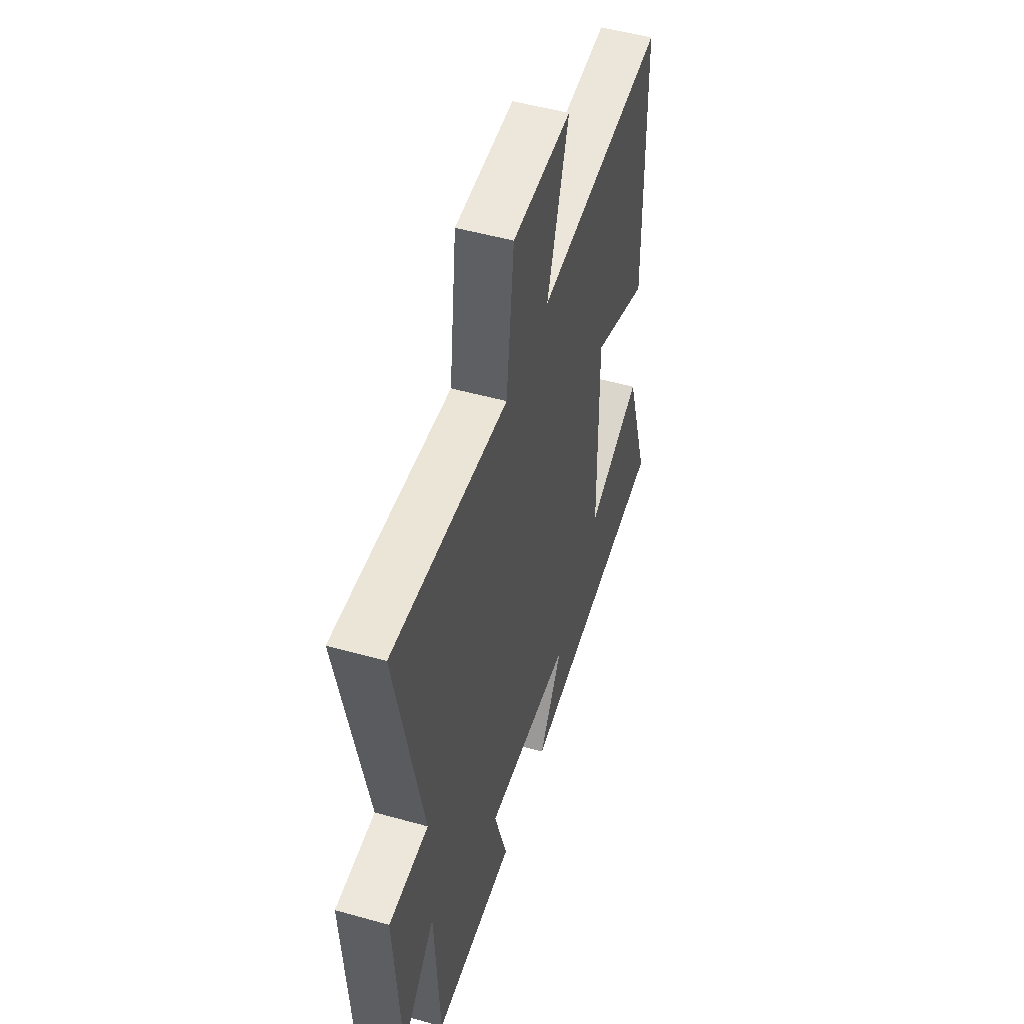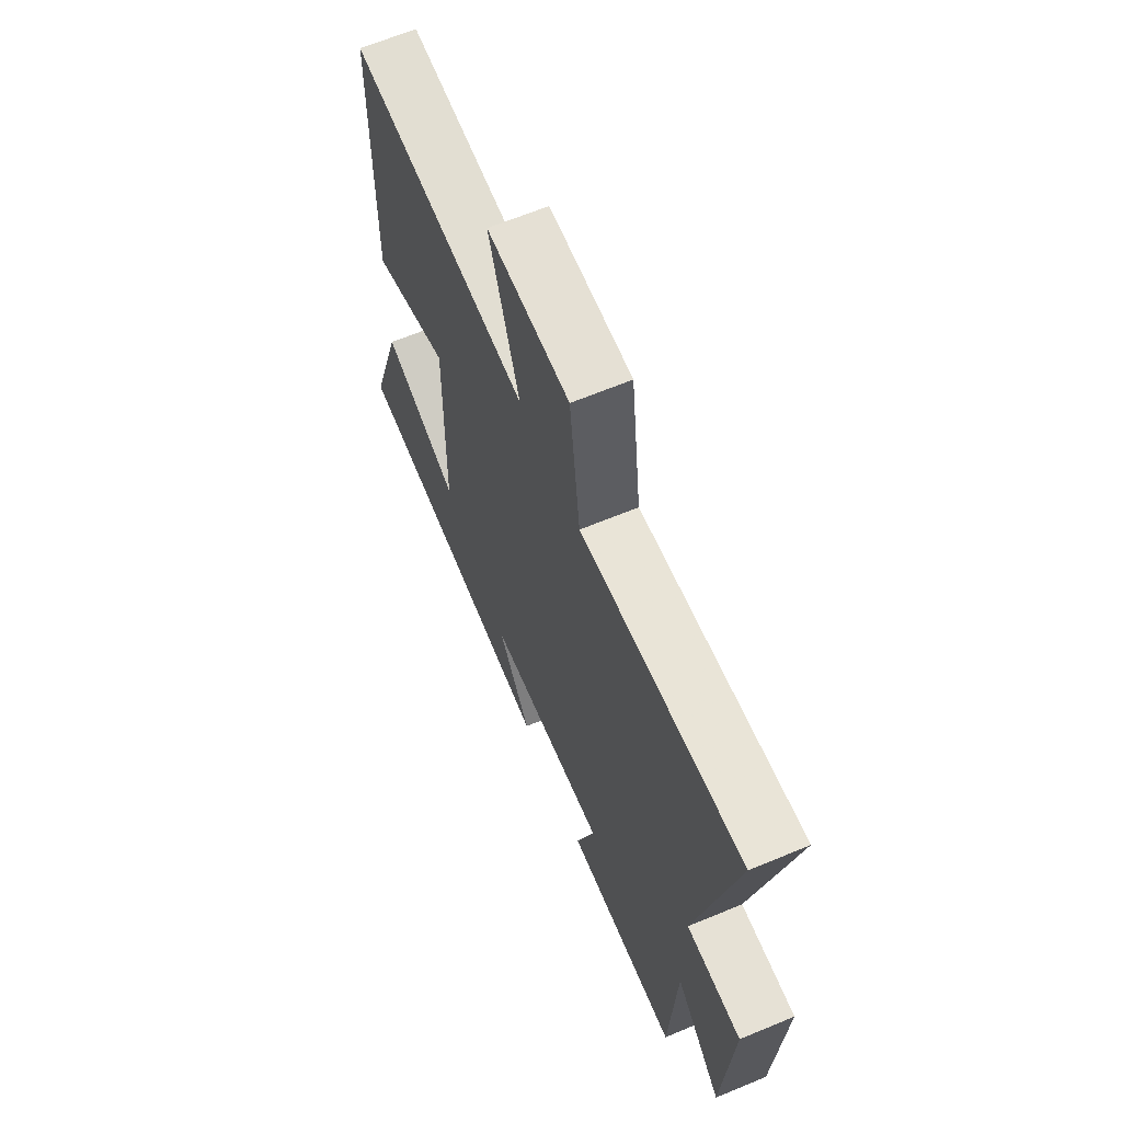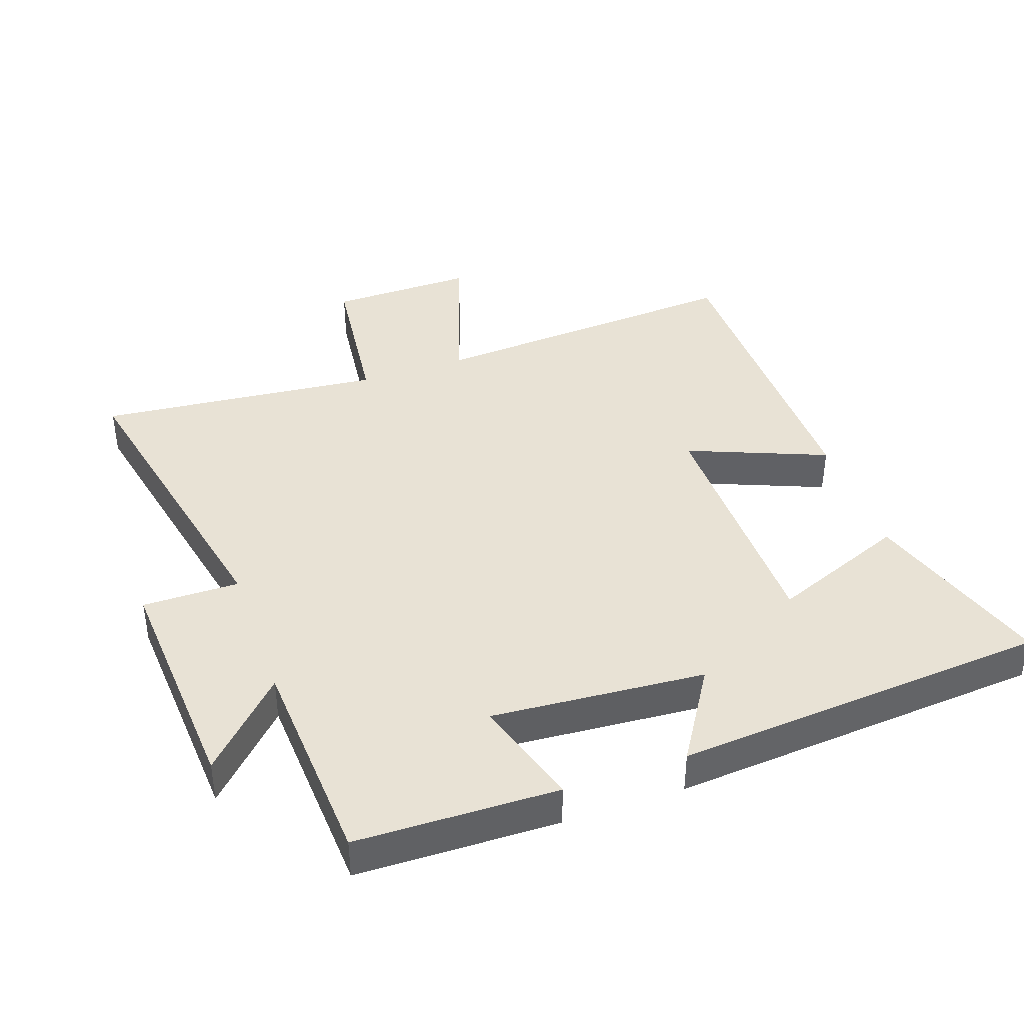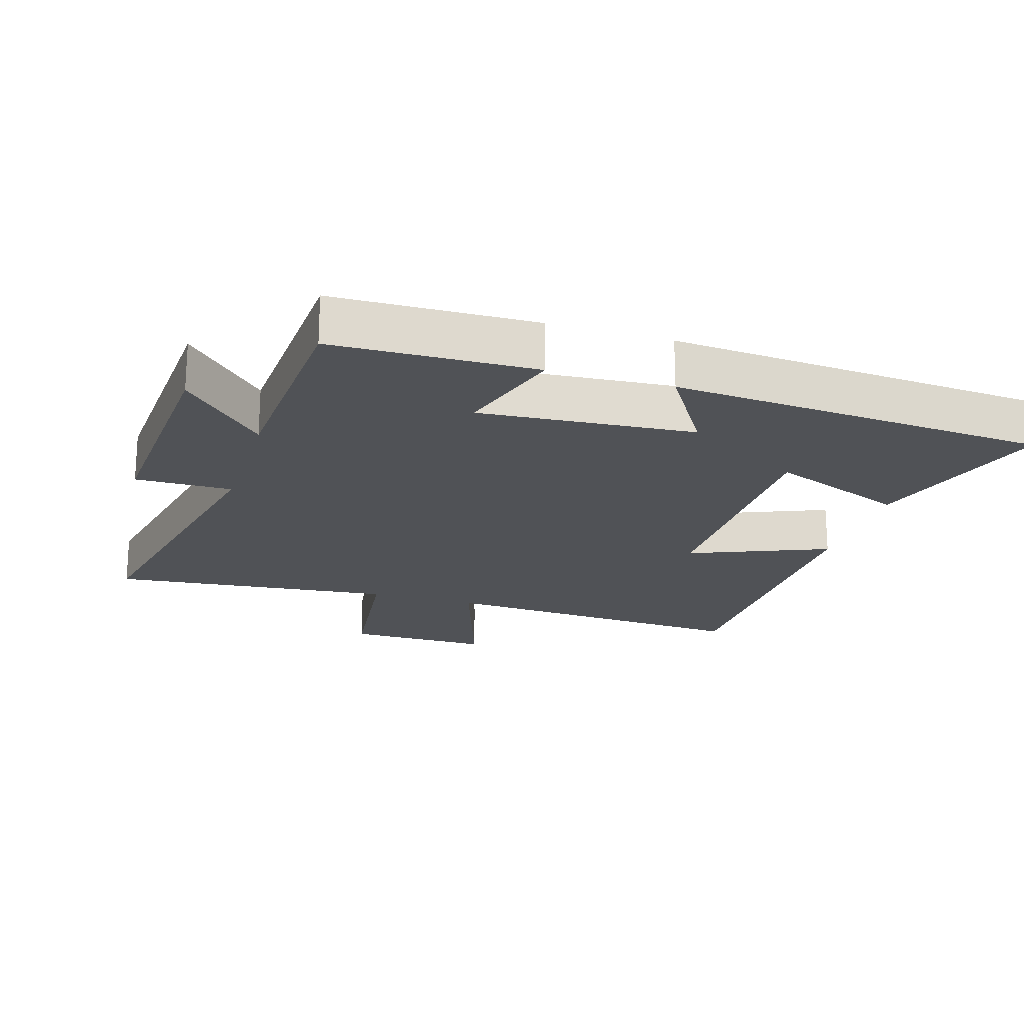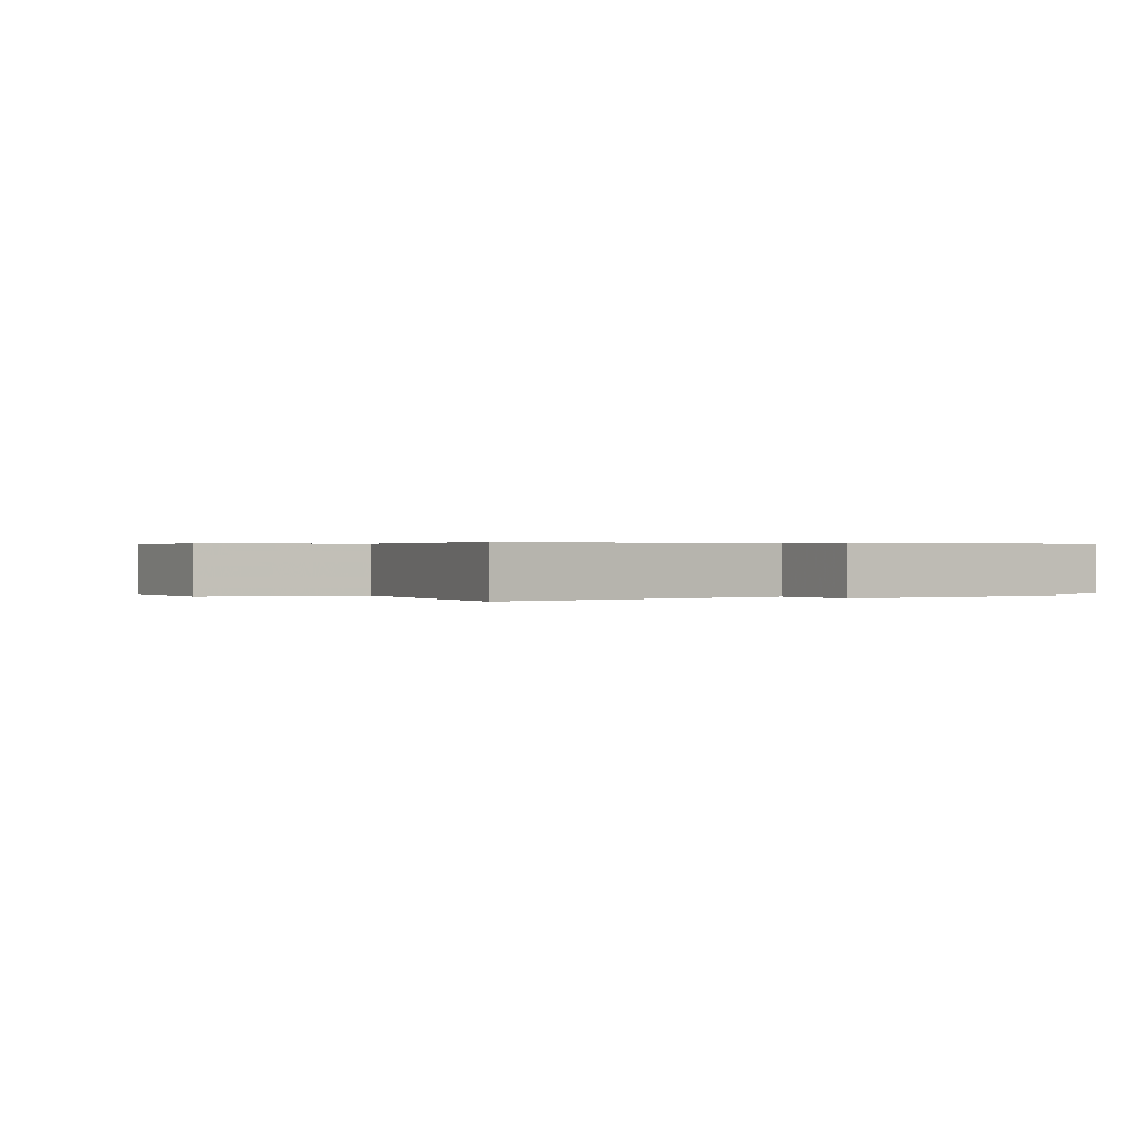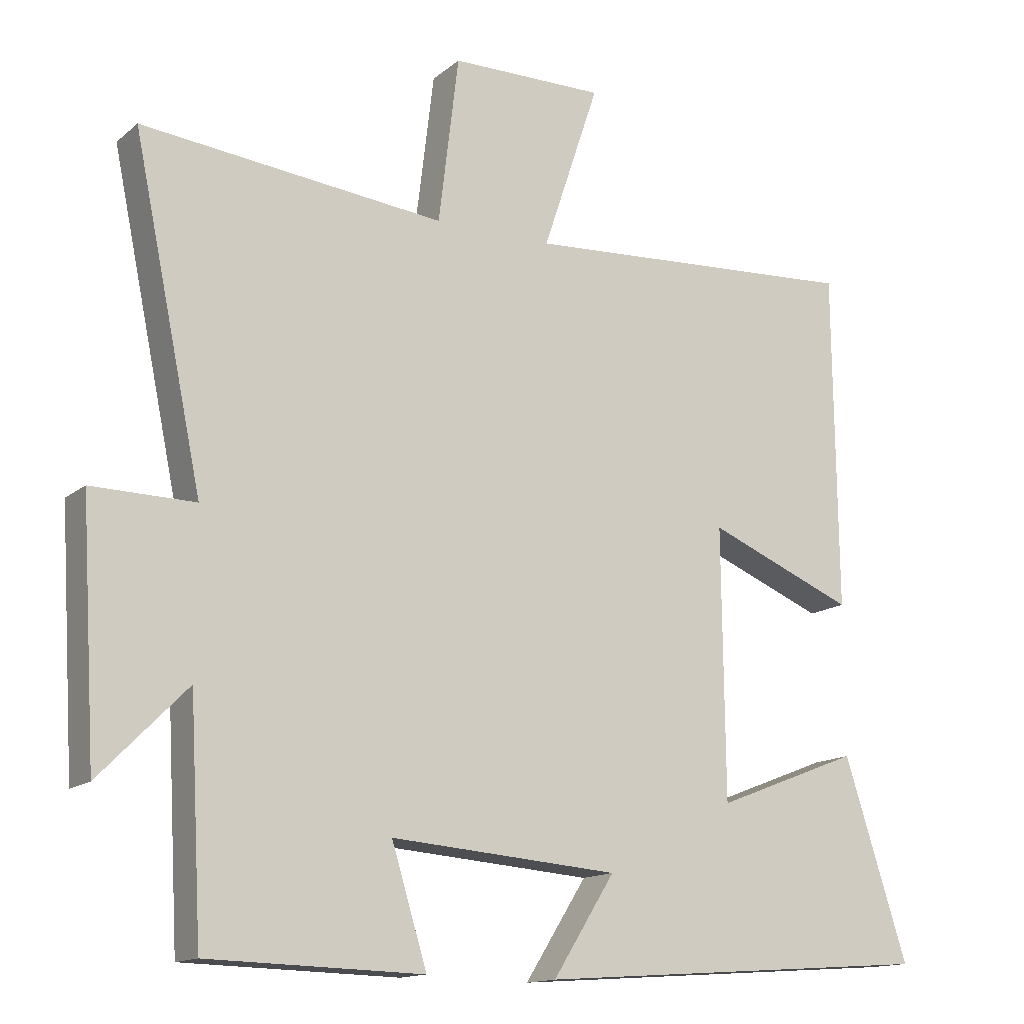
<metadata>
{"format":"obj","ext":"obj","renderer":"f3d","projection":"perspective","resolution":1024,"background":"white","views":[{"elev":50.6,"azim":107.1,"up":"+Z"},{"elev":65.1,"azim":67.3,"up":"+Z"},{"elev":40.8,"azim":160.5,"up":"+Y"},{"elev":-20.6,"azim":162.9,"up":"+Y"},{"elev":0.3,"azim":60.9,"up":"+Y"},{"elev":-14.3,"azim":149.3,"up":"+Z"}]}
</metadata>
<code>
v -0.495 0.07 0.53
v -0.006 0.07 0.5
v -0.087 0.07 0.742
v 0.135 0.07 0.74
v 0.164 0.07 0.5
v 0.6 0.07 0.546
v 0.5 0.07 0.064
v 0.648 0.07 0.066
v 0.626 0.07 -0.292
v 0.5 0.07 -0.164
v 0.482 0.07 -0.492
v 0.173 0.07 -0.5
v 0.224 0.07 -0.333
v -0.104 0.07 -0.359
v -0.015 0.07 -0.5
v -0.591 0.07 -0.459
v -0.5 0.07 -0.173
v -0.292 0.07 -0.254
v -0.288 0.07 0.132
v -0.5 0.07 0.045
v -0.495 0 0.53
v -0.006 0 0.5
v -0.087 0 0.742
v 0.135 0 0.74
v 0.164 0 0.5
v 0.6 0 0.546
v 0.5 0 0.064
v 0.648 0 0.066
v 0.626 0 -0.292
v 0.5 0 -0.164
v 0.482 0 -0.492
v 0.173 0 -0.5
v 0.224 0 -0.333
v -0.104 0 -0.359
v -0.015 0 -0.5
v -0.591 0 -0.459
v -0.5 0 -0.173
v -0.292 0 -0.254
v -0.288 0 0.132
v -0.5 0 0.045
f 19 20 1 2
f 18 19 2
f 15 16 17 18
f 14 15 18
f 13 14 18 2
f 10 11 12 13
f 10 13 2
f 7 8 9 10
f 7 10 2 3
f 5 6 7
f 5 7 3
f 3 4 5
f 22 21 40 39
f 22 39 38
f 38 37 36 35
f 38 35 34
f 22 38 34 33
f 33 32 31 30
f 22 33 30
f 30 29 28 27
f 23 22 30 27
f 27 26 25
f 23 27 25
f 25 24 23
f 1 21 22 2
f 2 22 23 3
f 3 23 24 4
f 4 24 25 5
f 5 25 26 6
f 6 26 27 7
f 7 27 28 8
f 8 28 29 9
f 9 29 30 10
f 10 30 31 11
f 11 31 32 12
f 12 32 33 13
f 13 33 34 14
f 14 34 35 15
f 15 35 36 16
f 16 36 37 17
f 17 37 38 18
f 18 38 39 19
f 19 39 40 20
f 20 40 21 1

</code>
